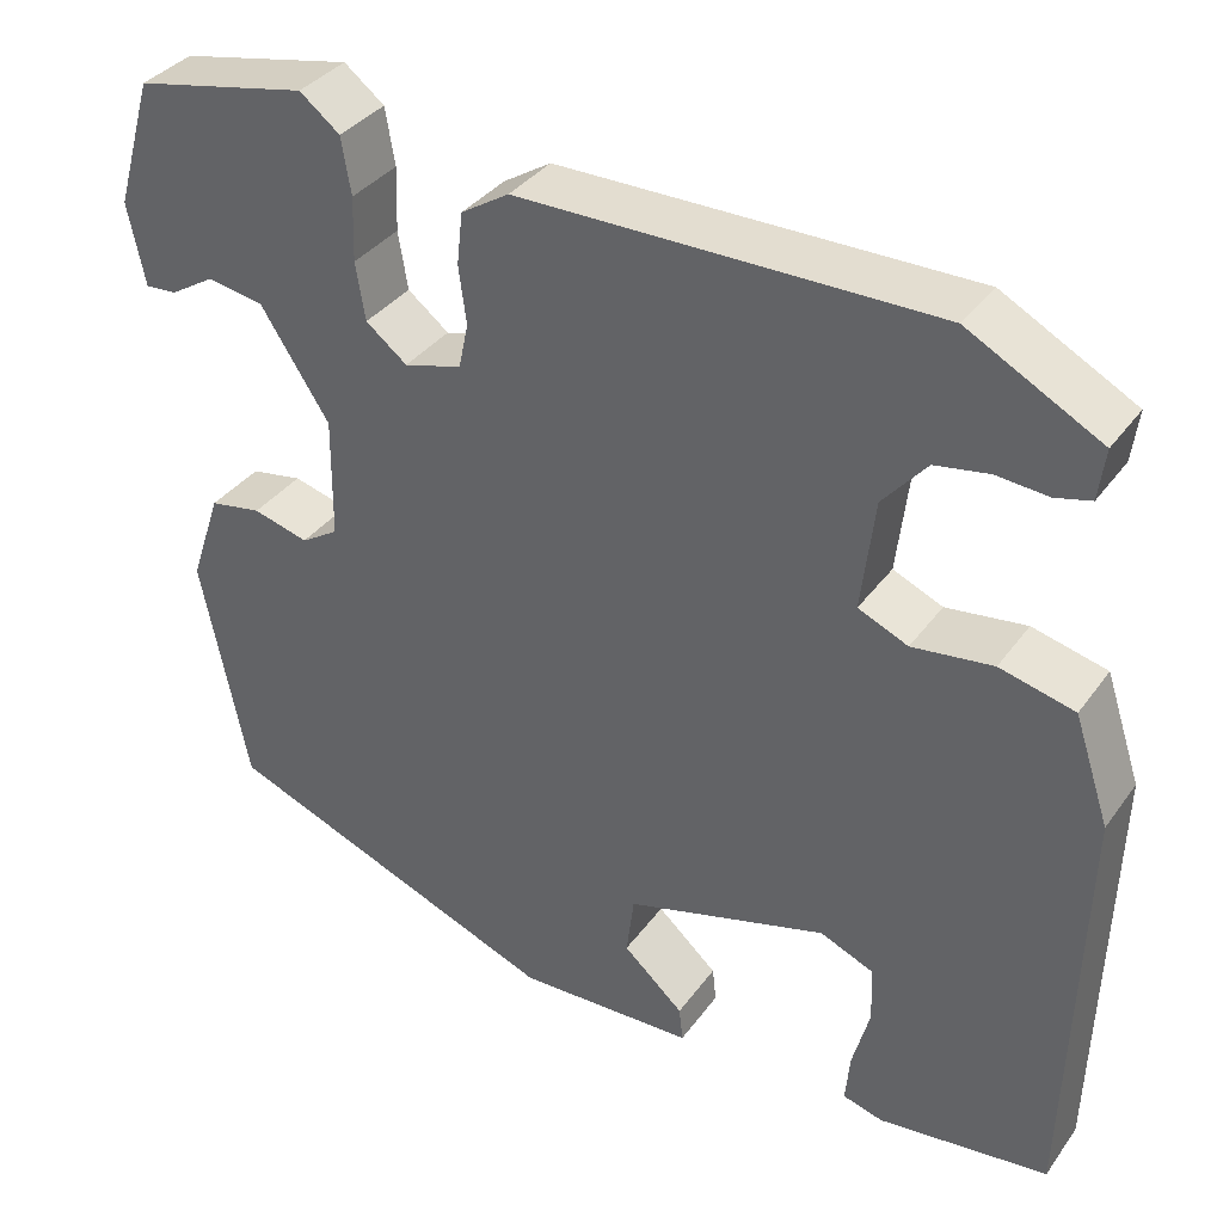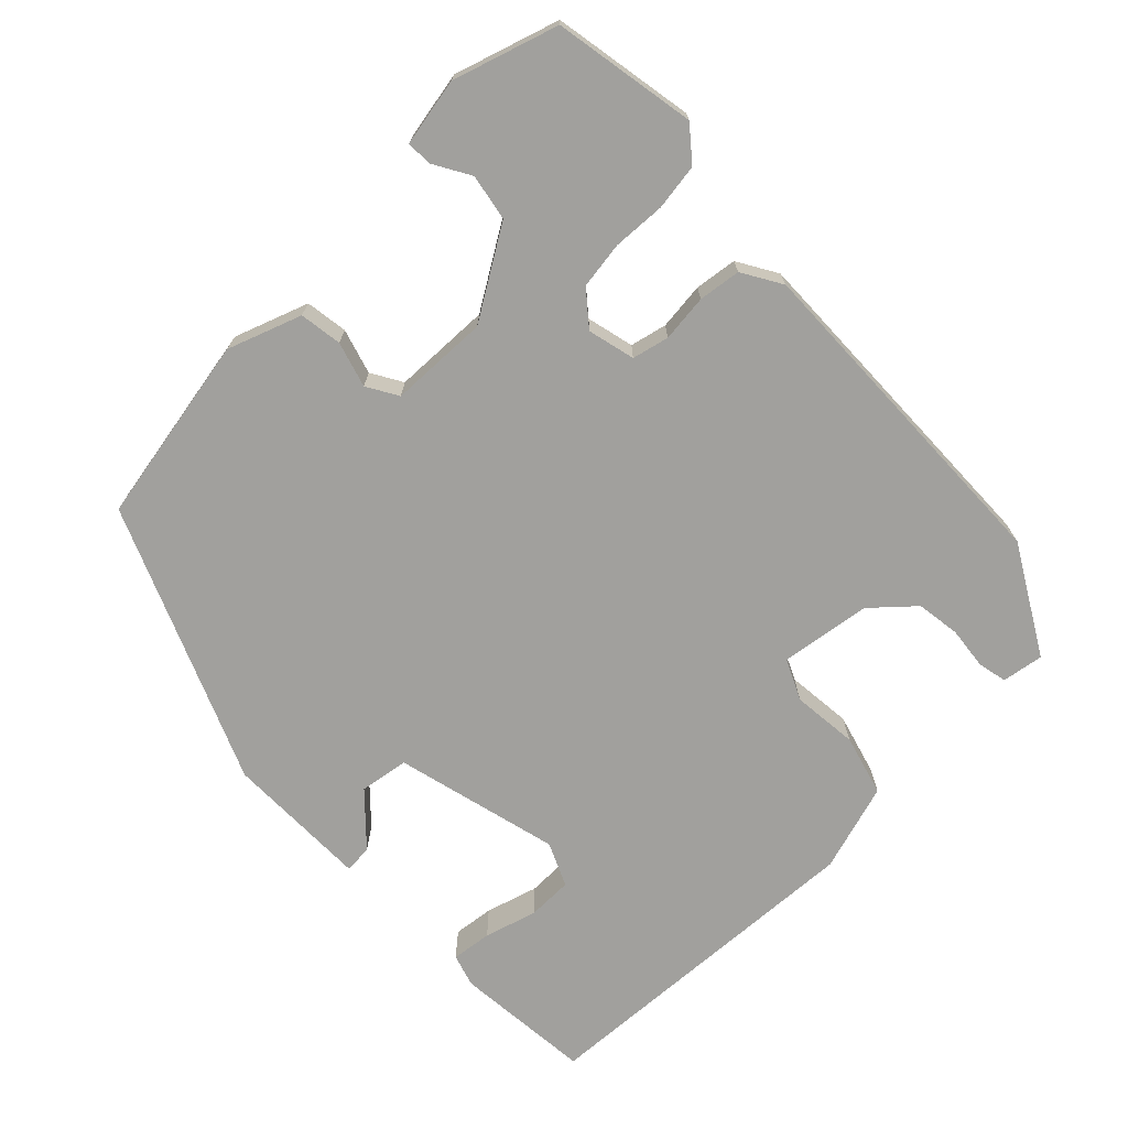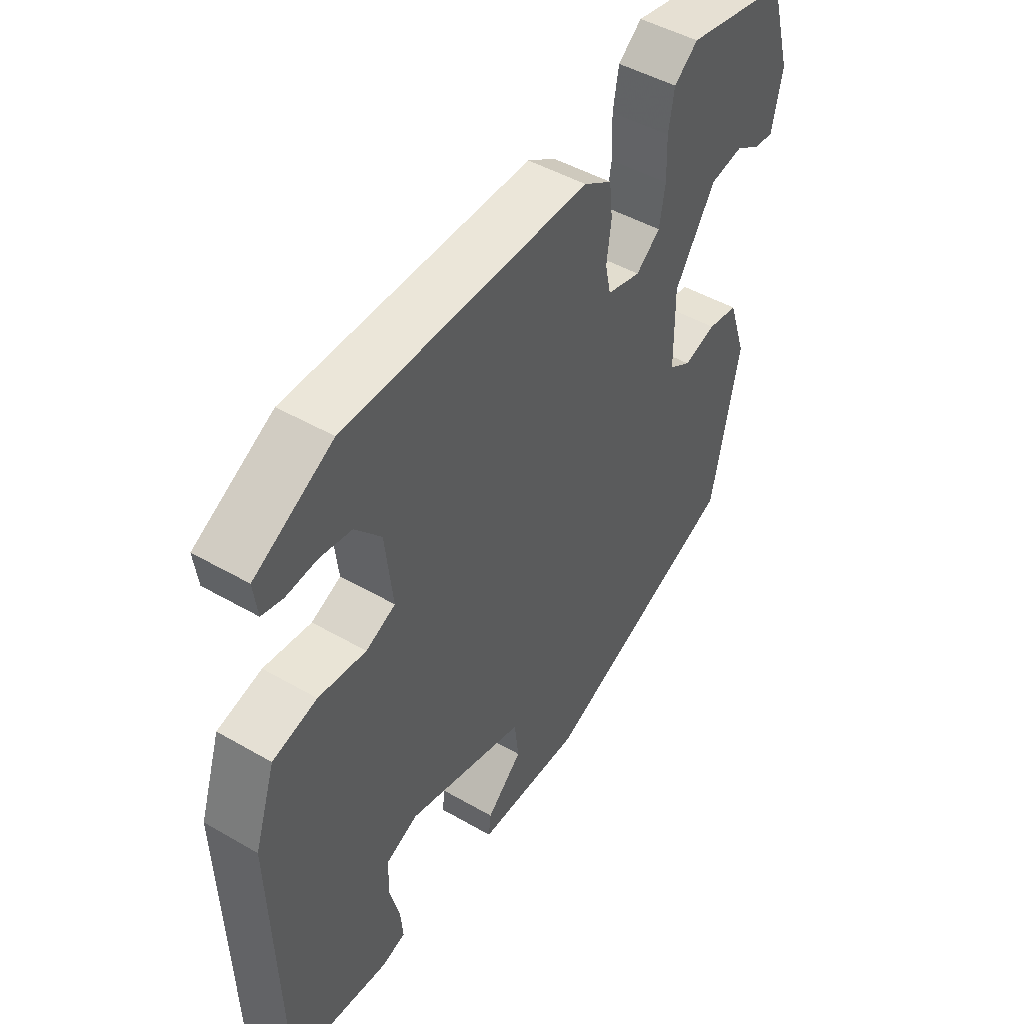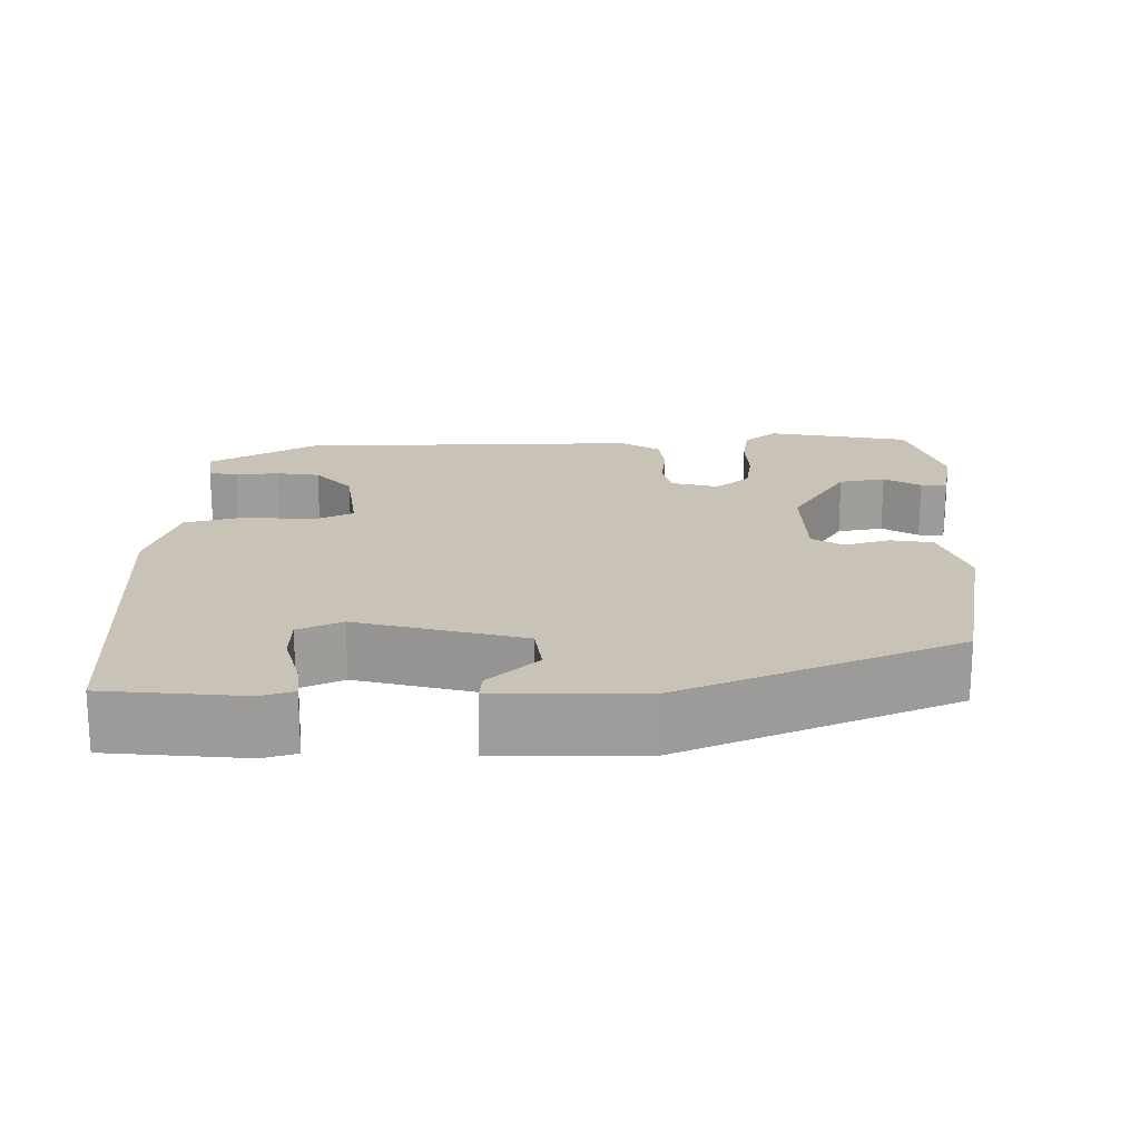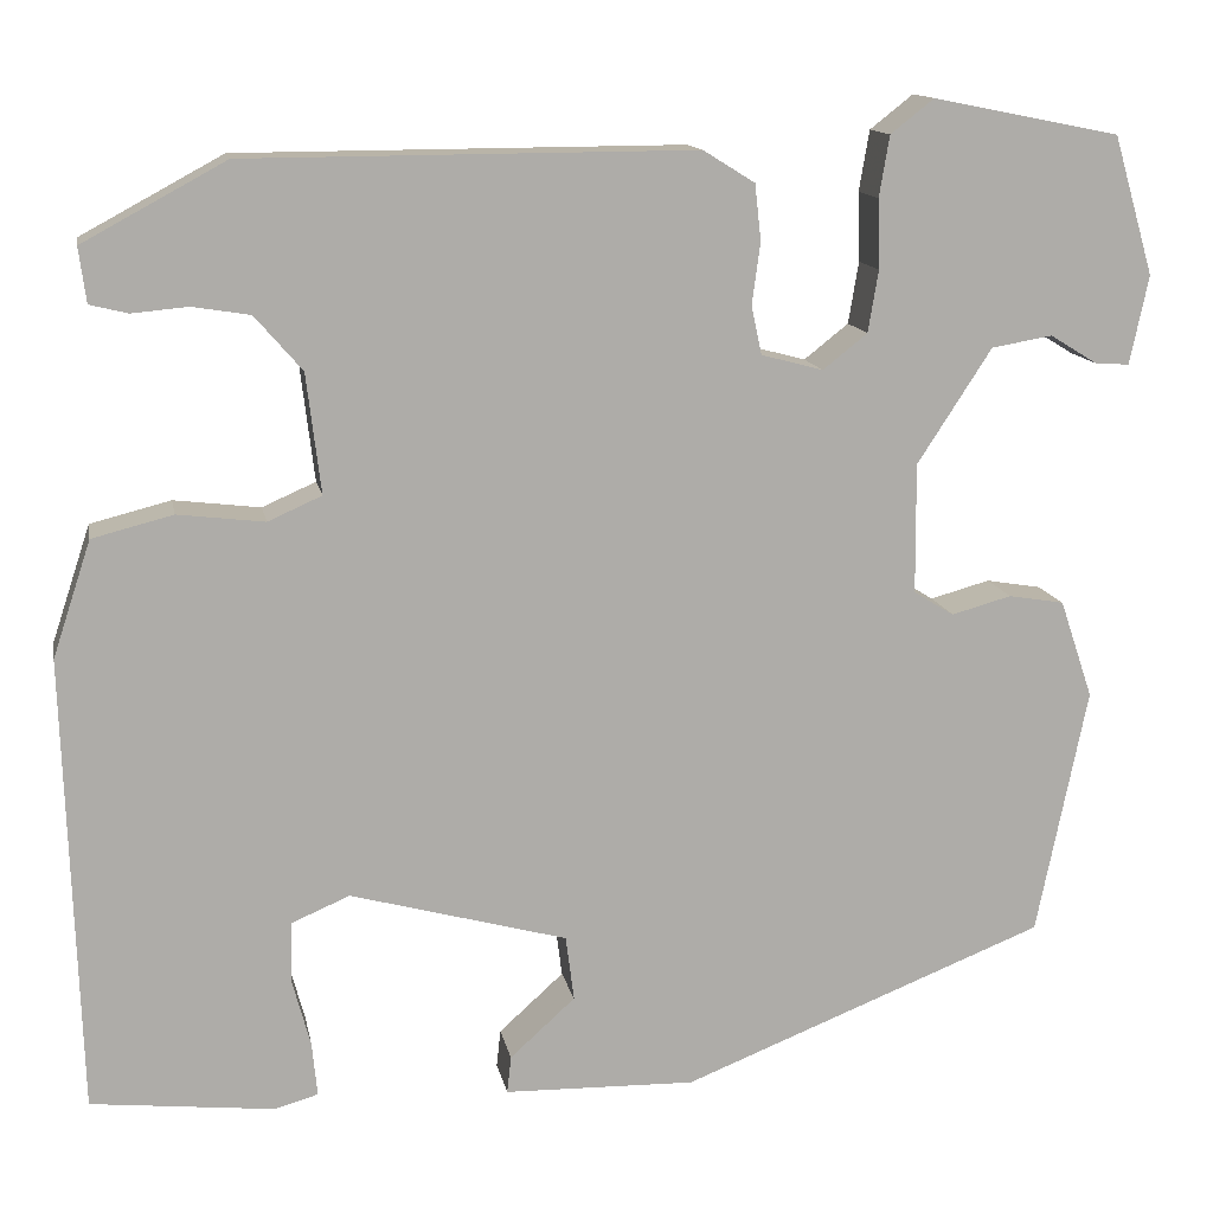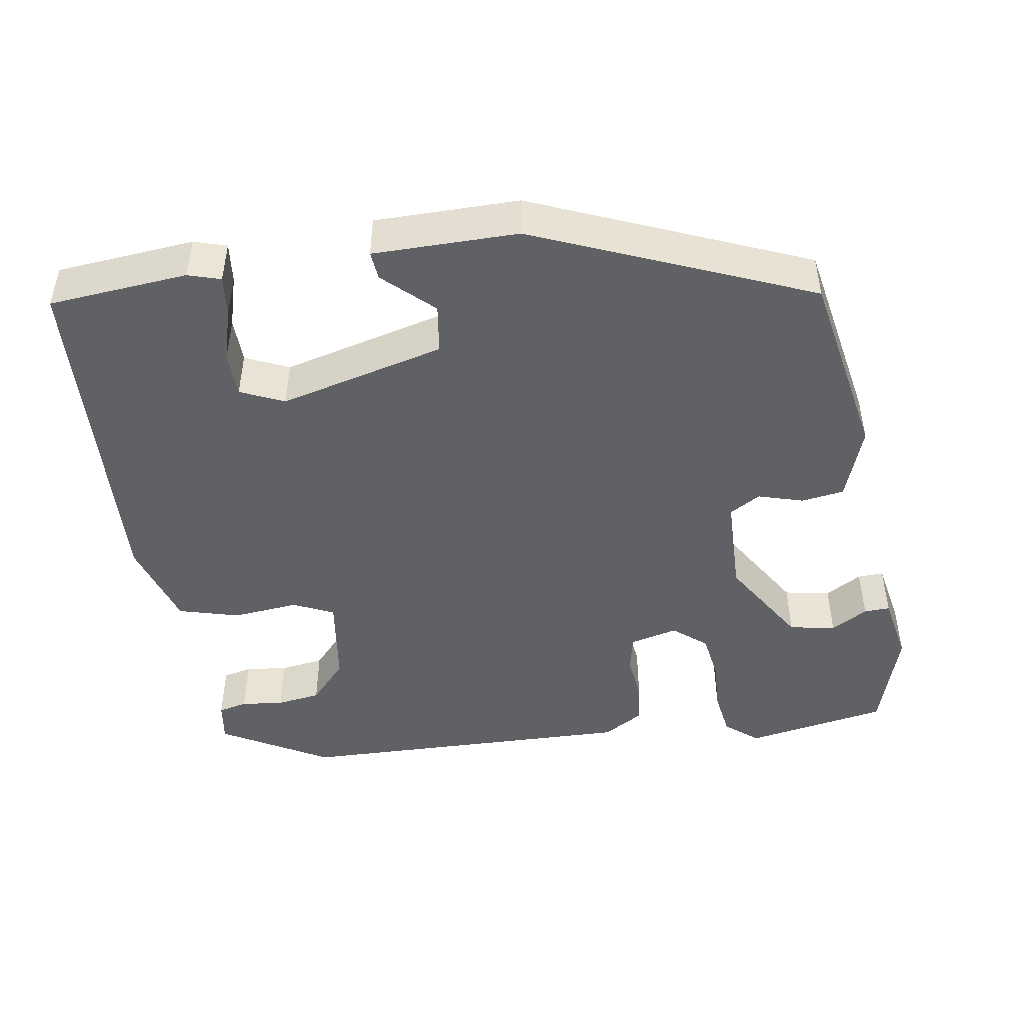
<metadata>
{"format":"obj","ext":"obj","renderer":"f3d","projection":"perspective","resolution":1024,"background":"white","views":[{"elev":35.4,"azim":30.9,"up":"+Z"},{"elev":-71.6,"azim":-47.0,"up":"+Y"},{"elev":46.9,"azim":123.3,"up":"+Z"},{"elev":19.5,"azim":178.6,"up":"+Y"},{"elev":13.2,"azim":169.4,"up":"+Z"},{"elev":-47.0,"azim":-172.0,"up":"+Y"}]}
</metadata>
<code>
v 0.341 0.07 0.449
v 0.479 0.07 0.374
v 0.472 0.07 0.321
v 0.435 0.07 0.312
v 0.381 0.07 0.317
v 0.325 0.07 0.308
v 0.279 0.07 0.255
v 0.265 0.07 0.139
v 0.317 0.07 0.116
v 0.401 0.07 0.126
v 0.479 0.07 0.106
v 0.516 0.07 -0.006
v 0.502 0.07 -0.446
v 0.325 0.07 -0.465
v 0.283 0.07 -0.453
v 0.288 0.07 -0.401
v 0.306 0.07 -0.334
v 0.304 0.07 -0.276
v 0.248 0.07 -0.252
v 0.038 0.07 -0.309
v 0.03 0.07 -0.372
v 0.093 0.07 -0.429
v 0.097 0.07 -0.465
v -0.088 0.07 -0.469
v -0.441 0.07 -0.329
v -0.49 0.07 -0.089
v -0.458 0.07 0.006
v -0.404 0.07 0.015
v -0.346 0.07 -0.001
v -0.307 0.07 0.023
v -0.306 0.07 0.149
v -0.378 0.07 0.26
v -0.437 0.07 0.27
v -0.483 0.07 0.242
v -0.516 0.07 0.24
v -0.534 0.07 0.326
v -0.495 0.07 0.46
v -0.314 0.07 0.496
v -0.272 0.07 0.463
v -0.262 0.07 0.404
v -0.264 0.07 0.337
v -0.254 0.07 0.277
v -0.211 0.07 0.243
v -0.151 0.07 0.259
v -0.141 0.07 0.306
v -0.149 0.07 0.366
v -0.143 0.07 0.42
v -0.093 0.07 0.451
v 0.341 0 0.449
v 0.479 0 0.374
v 0.472 0 0.321
v 0.435 0 0.312
v 0.381 0 0.317
v 0.325 0 0.308
v 0.279 0 0.255
v 0.265 0 0.139
v 0.317 0 0.116
v 0.401 0 0.126
v 0.479 0 0.106
v 0.516 0 -0.006
v 0.502 0 -0.446
v 0.325 0 -0.465
v 0.283 0 -0.453
v 0.288 0 -0.401
v 0.306 0 -0.334
v 0.304 0 -0.276
v 0.248 0 -0.252
v 0.038 0 -0.309
v 0.03 0 -0.372
v 0.093 0 -0.429
v 0.097 0 -0.465
v -0.088 0 -0.469
v -0.441 0 -0.329
v -0.49 0 -0.089
v -0.458 0 0.006
v -0.404 0 0.015
v -0.346 0 -0.001
v -0.307 0 0.023
v -0.306 0 0.149
v -0.378 0 0.26
v -0.437 0 0.27
v -0.483 0 0.242
v -0.516 0 0.24
v -0.534 0 0.326
v -0.495 0 0.46
v -0.314 0 0.496
v -0.272 0 0.463
v -0.262 0 0.404
v -0.264 0 0.337
v -0.254 0 0.277
v -0.211 0 0.243
v -0.151 0 0.259
v -0.141 0 0.306
v -0.149 0 0.366
v -0.143 0 0.42
v -0.093 0 0.451
f 45 46 47 48
f 44 45 48 1
f 38 39 40 41
f 38 41 42
f 37 38 42
f 36 37 42 43
f 33 34 35 36
f 32 33 36 43
f 26 27 28 29
f 24 25 26 29
f 24 29 30
f 21 22 23 24
f 20 21 24 30
f 19 20 30 31
f 14 15 16 17
f 14 17 18
f 13 14 18
f 12 13 18
f 9 10 11 12
f 8 9 12 18
f 2 3 4 5
f 44 1 2 5
f 43 44 5 6
f 31 32 43
f 8 18 19 31
f 7 8 31 43
f 6 7 43
f 96 95 94 93
f 49 96 93 92
f 89 88 87 86
f 90 89 86
f 90 86 85
f 91 90 85 84
f 84 83 82 81
f 91 84 81 80
f 77 76 75 74
f 77 74 73 72
f 78 77 72
f 72 71 70 69
f 78 72 69 68
f 79 78 68 67
f 65 64 63 62
f 66 65 62
f 66 62 61
f 66 61 60
f 60 59 58 57
f 66 60 57 56
f 53 52 51 50
f 53 50 49 92
f 54 53 92 91
f 91 80 79
f 79 67 66 56
f 91 79 56 55
f 91 55 54
f 1 49 50 2
f 2 50 51 3
f 3 51 52 4
f 4 52 53 5
f 5 53 54 6
f 6 54 55 7
f 7 55 56 8
f 8 56 57 9
f 9 57 58 10
f 10 58 59 11
f 11 59 60 12
f 12 60 61 13
f 13 61 62 14
f 14 62 63 15
f 15 63 64 16
f 16 64 65 17
f 17 65 66 18
f 18 66 67 19
f 19 67 68 20
f 20 68 69 21
f 21 69 70 22
f 22 70 71 23
f 23 71 72 24
f 24 72 73 25
f 25 73 74 26
f 26 74 75 27
f 27 75 76 28
f 28 76 77 29
f 29 77 78 30
f 30 78 79 31
f 31 79 80 32
f 32 80 81 33
f 33 81 82 34
f 34 82 83 35
f 35 83 84 36
f 36 84 85 37
f 37 85 86 38
f 38 86 87 39
f 39 87 88 40
f 40 88 89 41
f 41 89 90 42
f 42 90 91 43
f 43 91 92 44
f 44 92 93 45
f 45 93 94 46
f 46 94 95 47
f 47 95 96 48
f 48 96 49 1

</code>
